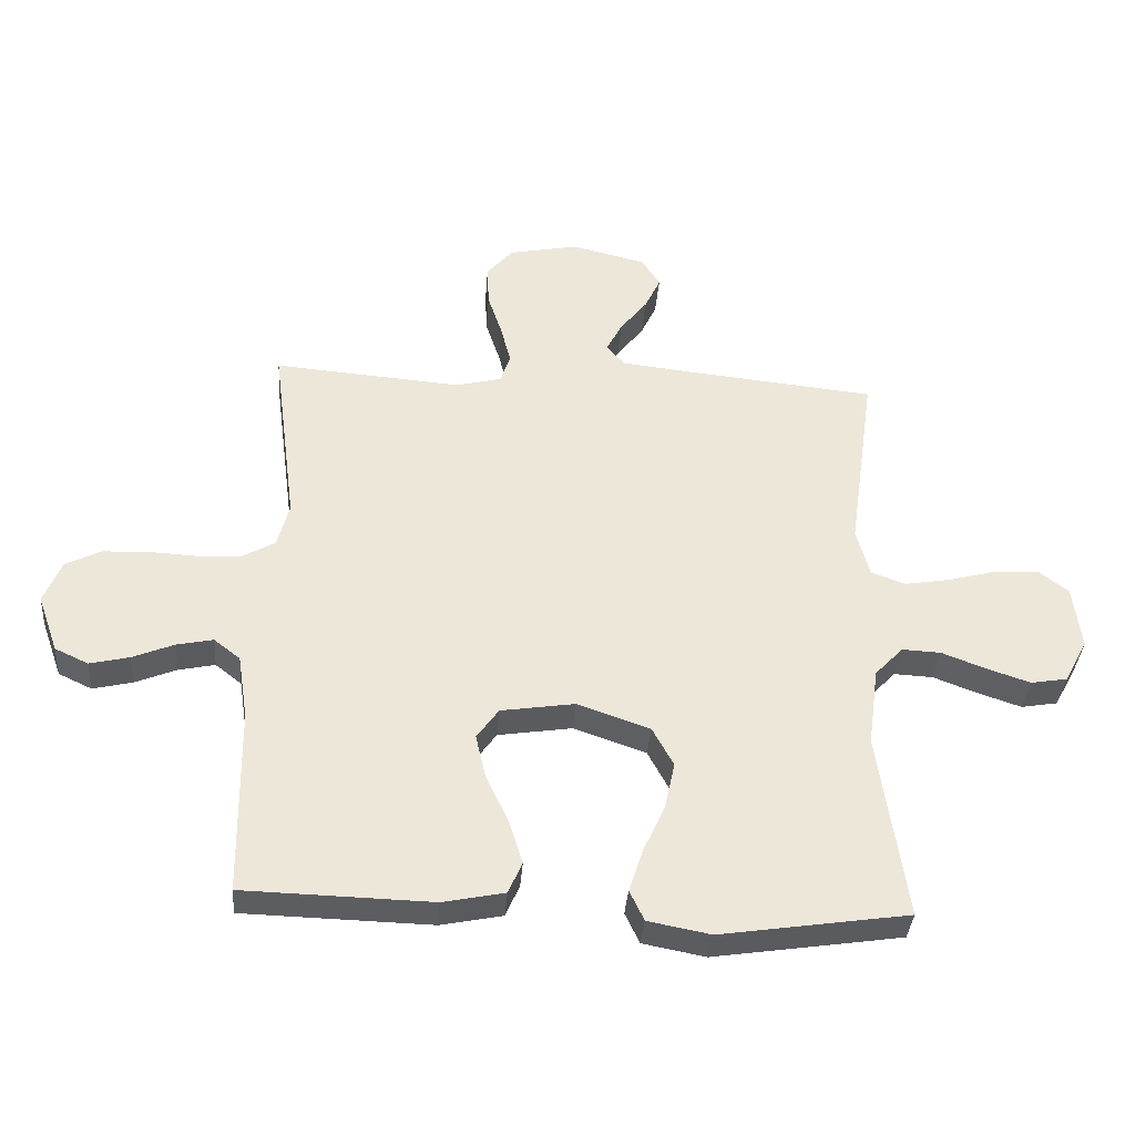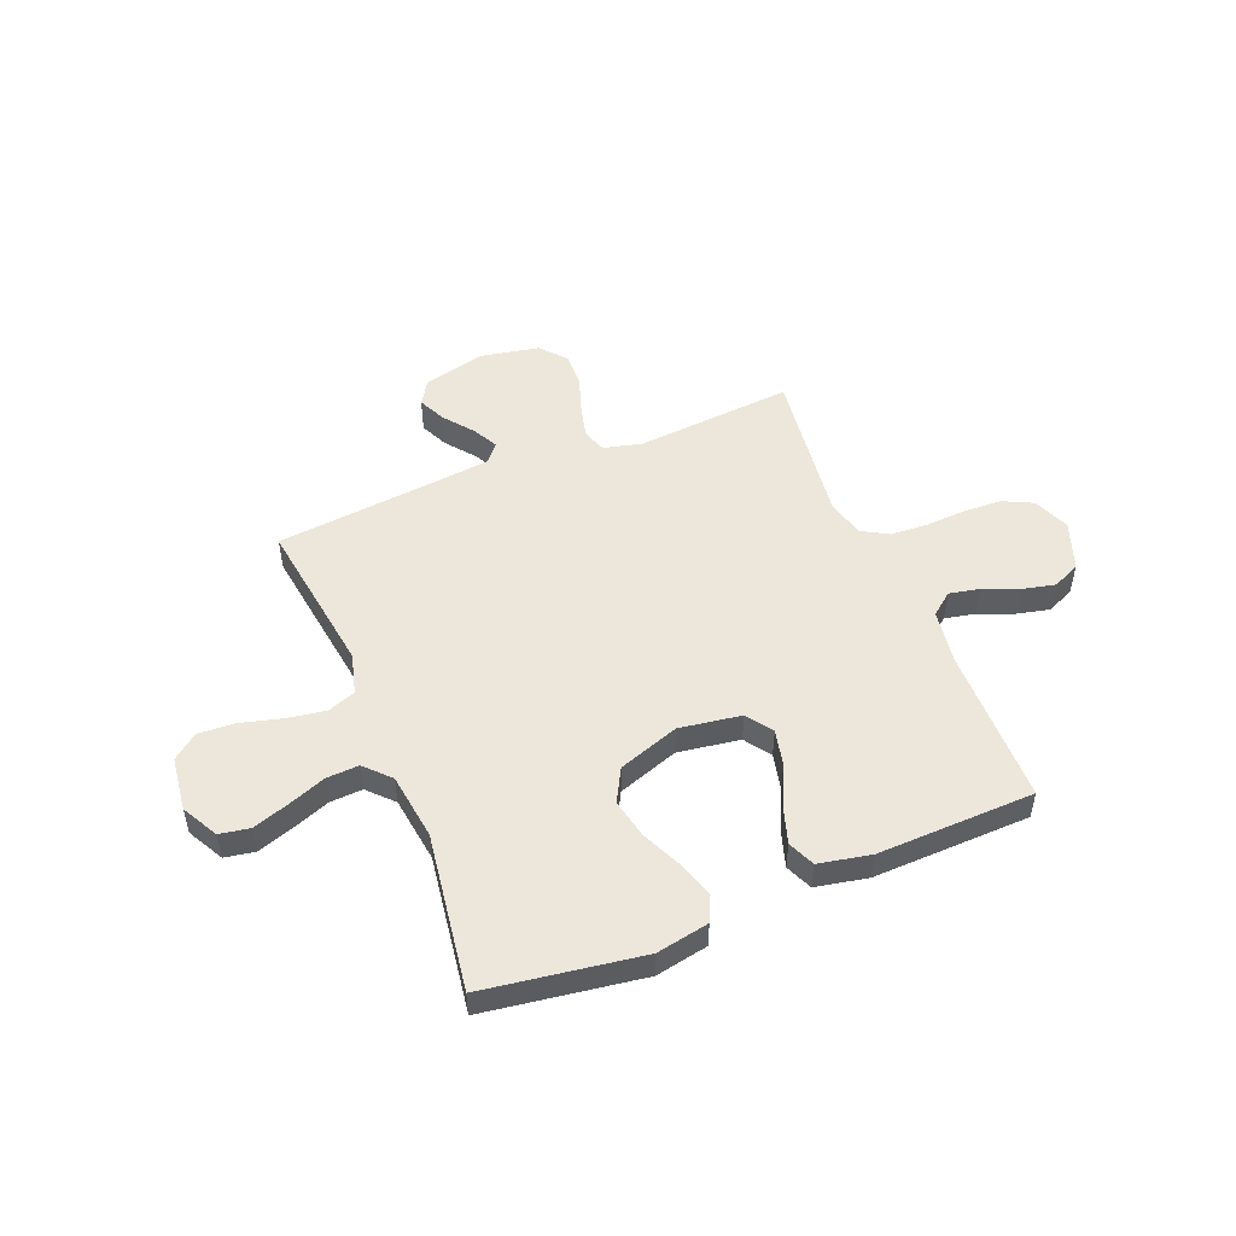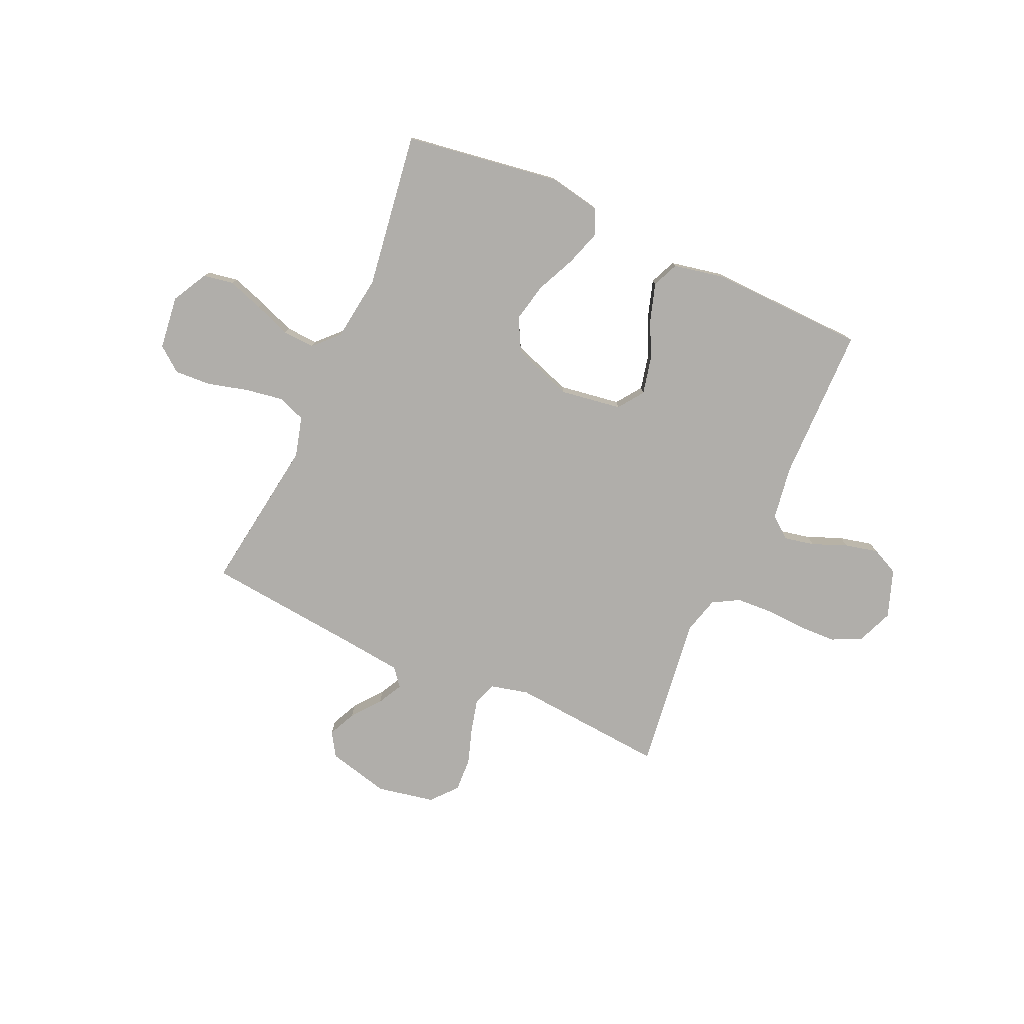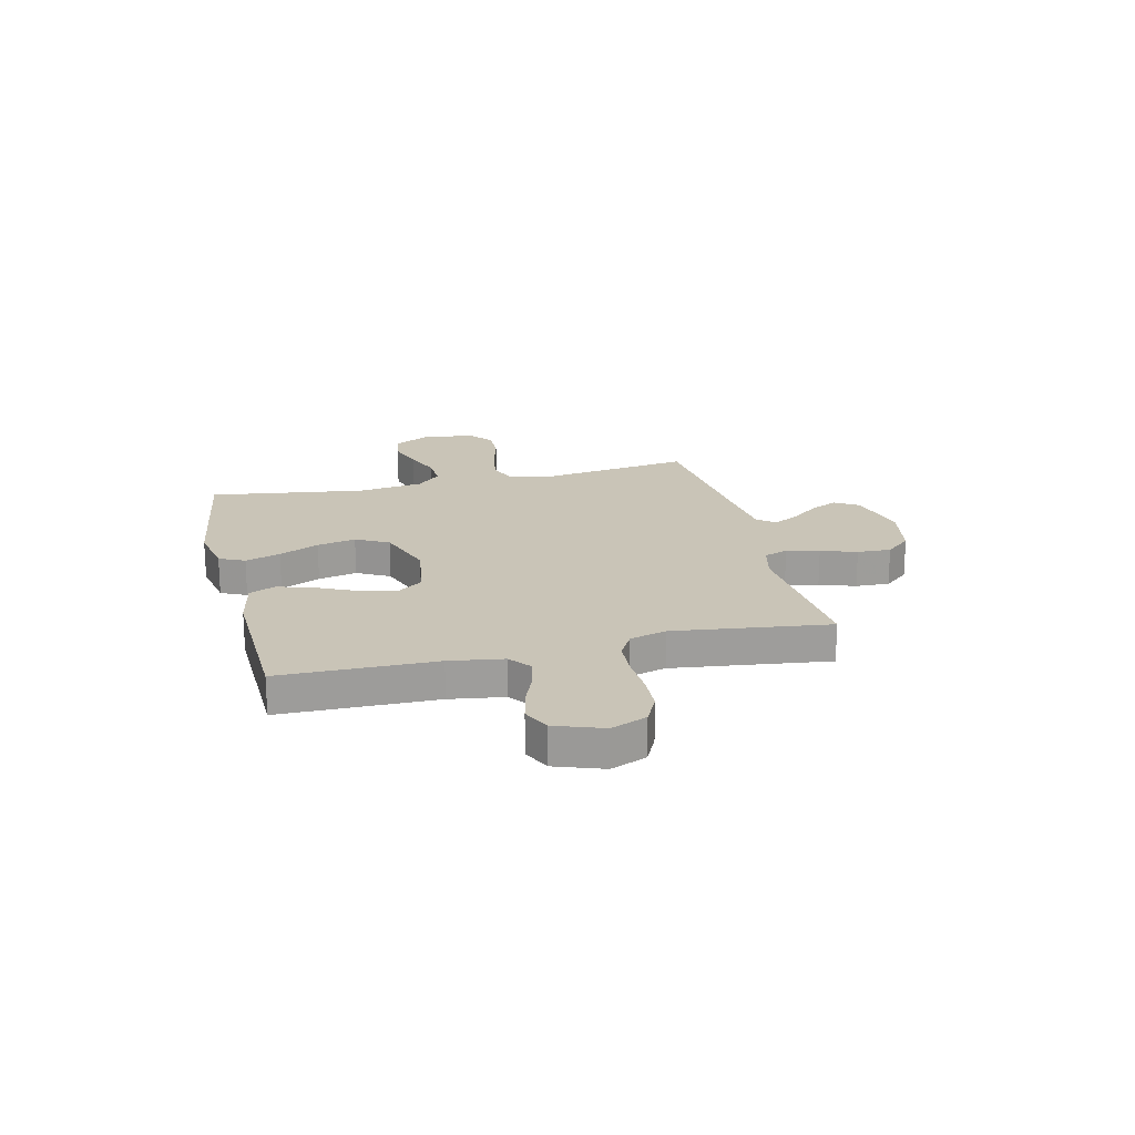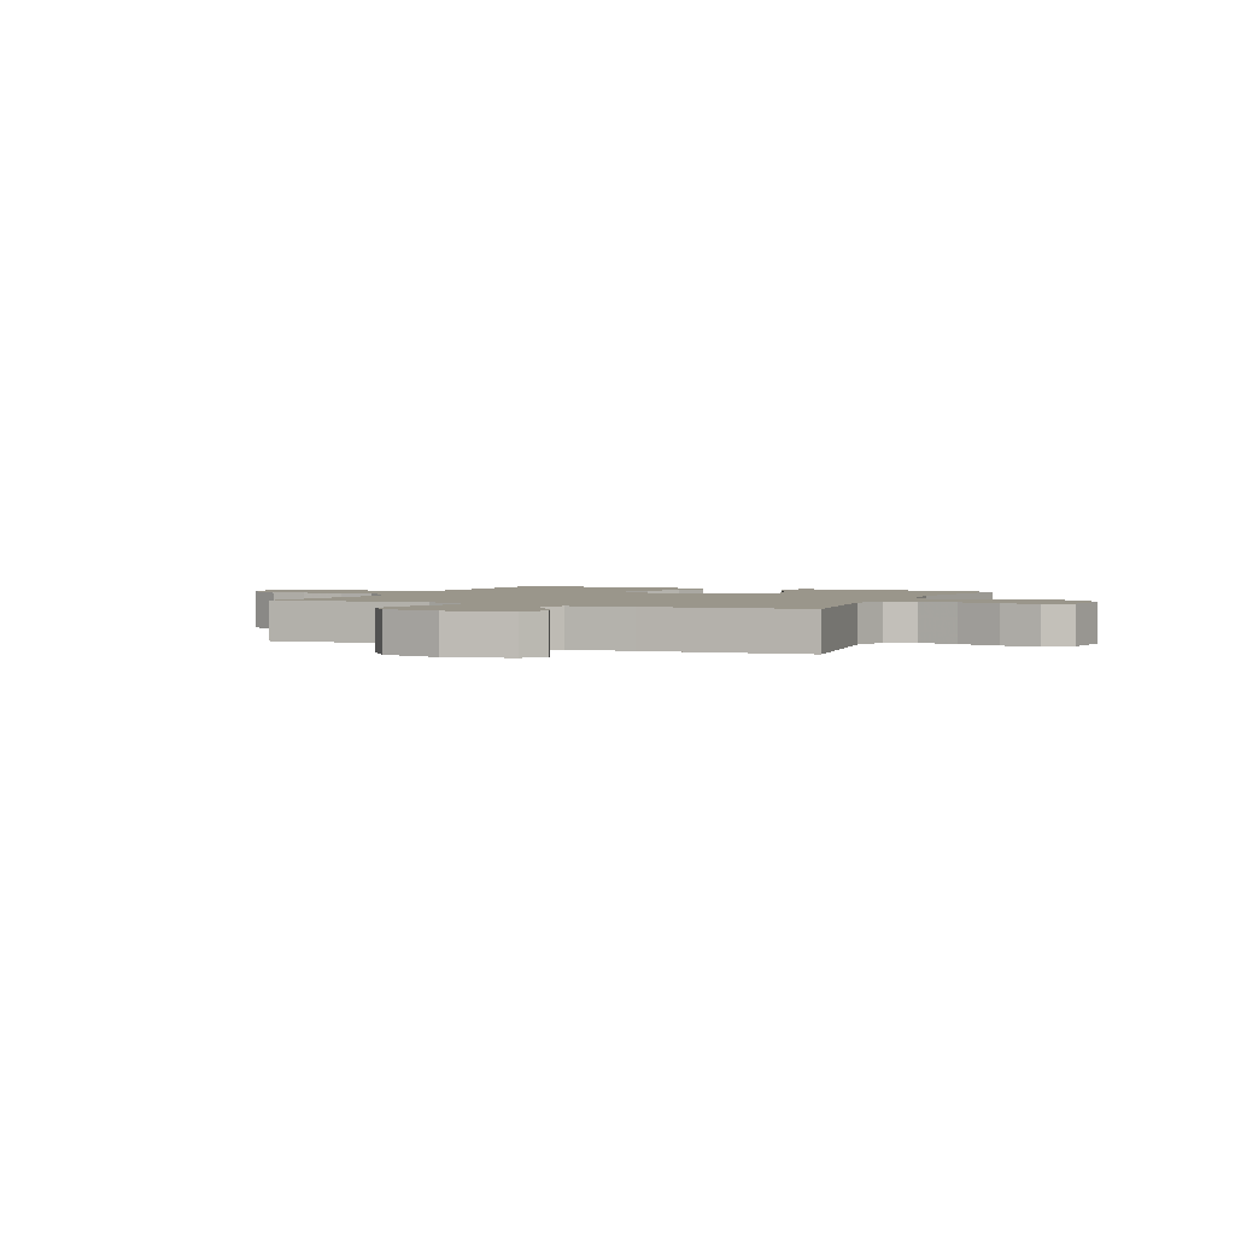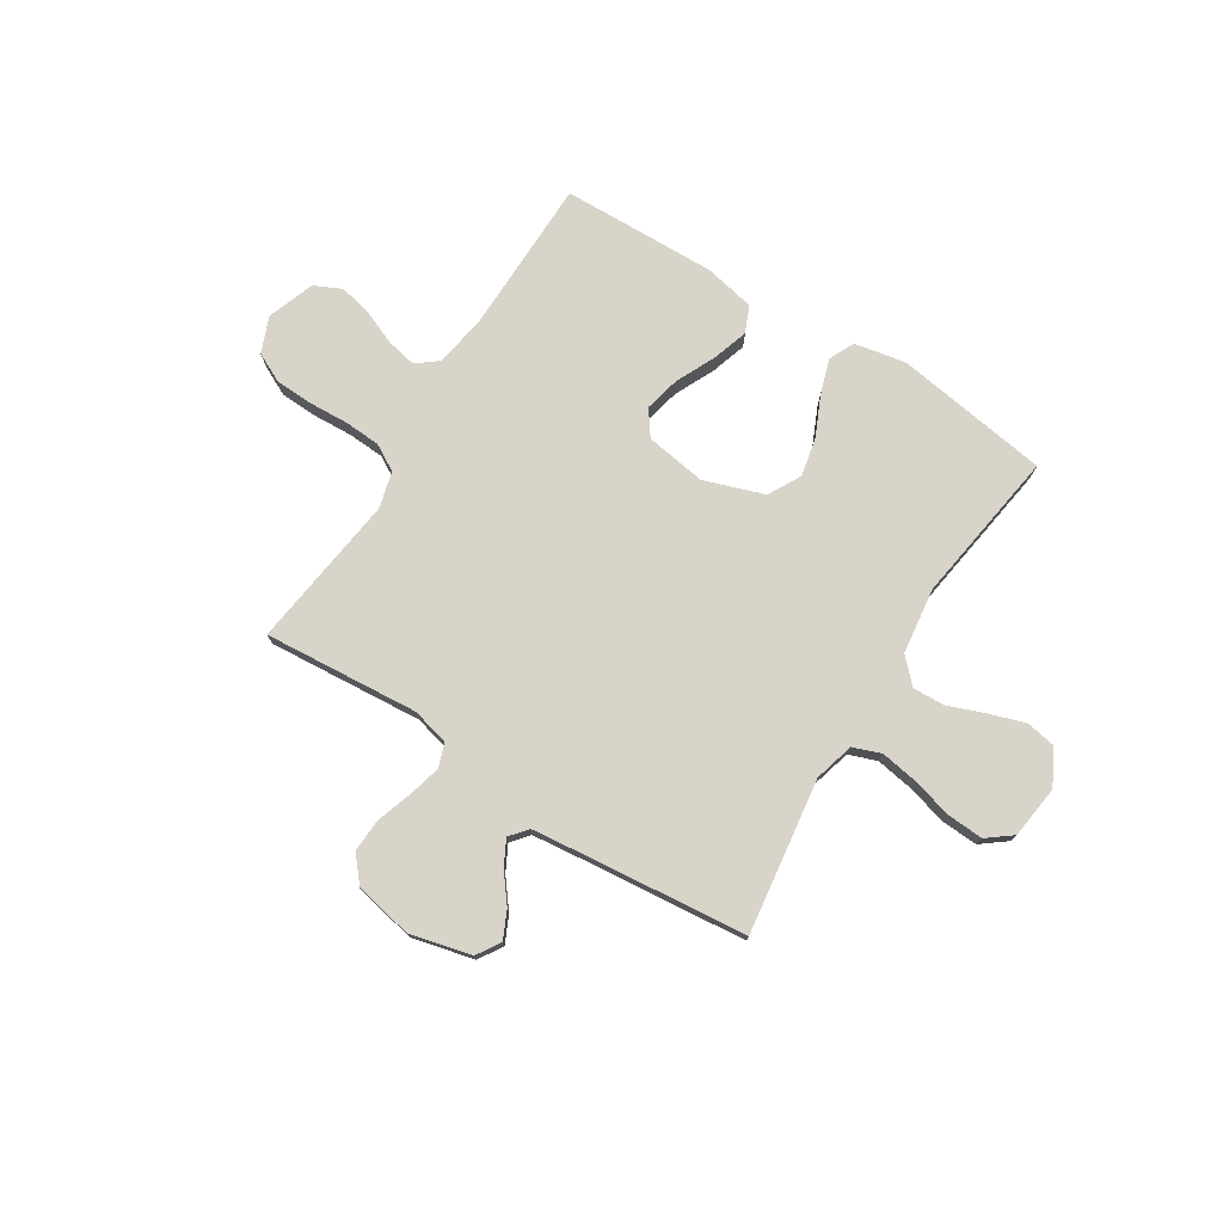
<metadata>
{"format":"obj","ext":"obj","renderer":"f3d","projection":"perspective","resolution":1024,"background":"white","views":[{"elev":-36.2,"azim":-4.3,"up":"+Z"},{"elev":51.0,"azim":157.9,"up":"+Y"},{"elev":-77.9,"azim":155.7,"up":"+Y"},{"elev":19.9,"azim":-103.6,"up":"+Y"},{"elev":2.3,"azim":24.3,"up":"+Y"},{"elev":75.7,"azim":32.2,"up":"+Y"}]}
</metadata>
<code>
v 0.5 0.07 -0.5
v 0.2 0.07 -0.545
v 0.1 0.07 -0.526
v 0.077 0.07 -0.477
v 0.099 0.07 -0.409
v 0.134 0.07 -0.332
v 0.15 0.07 -0.257
v 0.116 0.07 -0.194
v 0 0.07 -0.154
v -0.118 0.07 -0.172
v -0.153 0.07 -0.221
v -0.137 0.07 -0.291
v -0.101 0.07 -0.367
v -0.079 0.07 -0.437
v -0.101 0.07 -0.488
v -0.2 0.07 -0.508
v -0.5 0.07 -0.5
v -0.504 0.07 -0.2
v -0.52 0.07 -0.096
v -0.562 0.07 -0.063
v -0.62 0.07 -0.075
v -0.686 0.07 -0.102
v -0.75 0.07 -0.117
v -0.803 0.07 -0.092
v -0.836 0.07 0
v -0.808 0.07 0.069
v -0.751 0.07 0.097
v -0.679 0.07 0.1
v -0.601 0.07 0.096
v -0.531 0.07 0.1
v -0.48 0.07 0.129
v -0.461 0.07 0.2
v -0.5 0.07 0.5
v -0.2 0.07 0.476
v -0.127 0.07 0.494
v -0.111 0.07 0.54
v -0.127 0.07 0.603
v -0.15 0.07 0.672
v -0.153 0.07 0.737
v -0.111 0.07 0.786
v 0 0.07 0.808
v 0.119 0.07 0.779
v 0.148 0.07 0.733
v 0.123 0.07 0.68
v 0.08 0.07 0.625
v 0.055 0.07 0.577
v 0.083 0.07 0.543
v 0.2 0.07 0.53
v 0.5 0.07 0.5
v 0.458 0.07 0.2
v 0.479 0.07 0.123
v 0.533 0.07 0.103
v 0.606 0.07 0.115
v 0.684 0.07 0.136
v 0.754 0.07 0.14
v 0.802 0.07 0.103
v 0.815 0.07 0
v 0.778 0.07 -0.069
v 0.72 0.07 -0.079
v 0.651 0.07 -0.056
v 0.58 0.07 -0.029
v 0.518 0.07 -0.026
v 0.473 0.07 -0.073
v 0.456 0.07 -0.2
v 0.5 0 -0.5
v 0.2 0 -0.545
v 0.1 0 -0.526
v 0.077 0 -0.477
v 0.099 0 -0.409
v 0.134 0 -0.332
v 0.15 0 -0.257
v 0.116 0 -0.194
v 0 0 -0.154
v -0.118 0 -0.172
v -0.153 0 -0.221
v -0.137 0 -0.291
v -0.101 0 -0.367
v -0.079 0 -0.437
v -0.101 0 -0.488
v -0.2 0 -0.508
v -0.5 0 -0.5
v -0.504 0 -0.2
v -0.52 0 -0.096
v -0.562 0 -0.063
v -0.62 0 -0.075
v -0.686 0 -0.102
v -0.75 0 -0.117
v -0.803 0 -0.092
v -0.836 0 0
v -0.808 0 0.069
v -0.751 0 0.097
v -0.679 0 0.1
v -0.601 0 0.096
v -0.531 0 0.1
v -0.48 0 0.129
v -0.461 0 0.2
v -0.5 0 0.5
v -0.2 0 0.476
v -0.127 0 0.494
v -0.111 0 0.54
v -0.127 0 0.603
v -0.15 0 0.672
v -0.153 0 0.737
v -0.111 0 0.786
v 0 0 0.808
v 0.119 0 0.779
v 0.148 0 0.733
v 0.123 0 0.68
v 0.08 0 0.625
v 0.055 0 0.577
v 0.083 0 0.543
v 0.2 0 0.53
v 0.5 0 0.5
v 0.458 0 0.2
v 0.479 0 0.123
v 0.533 0 0.103
v 0.606 0 0.115
v 0.684 0 0.136
v 0.754 0 0.14
v 0.802 0 0.103
v 0.815 0 0
v 0.778 0 -0.069
v 0.72 0 -0.079
v 0.651 0 -0.056
v 0.58 0 -0.029
v 0.518 0 -0.026
v 0.473 0 -0.073
v 0.456 0 -0.2
f 58 59 60 61
f 56 57 58 61
f 56 61 62
f 53 54 55 56
f 52 53 56 62
f 51 52 62 63
f 48 49 50
f 47 48 50 51
f 42 43 44 45
f 42 45 46
f 41 42 46
f 40 41 46
f 37 38 39 40
f 36 37 40 46
f 35 36 46 47
f 32 33 34
f 31 32 34 35
f 26 27 28 29
f 26 29 30
f 25 26 30
f 24 25 30
f 21 22 23 24
f 20 21 24 30
f 19 20 30 31
f 15 16 17 18
f 12 13 14 15
f 11 12 15 18
f 10 11 18 19
f 3 4 5 6
f 3 6 7
f 64 1 2 3
f 64 3 7
f 63 64 7 8
f 51 63 8 9
f 31 35 47 51
f 19 31 51
f 9 10 19 51
f 125 124 123 122
f 125 122 121 120
f 126 125 120
f 120 119 118 117
f 126 120 117 116
f 127 126 116 115
f 114 113 112
f 115 114 112 111
f 109 108 107 106
f 110 109 106
f 110 106 105
f 110 105 104
f 104 103 102 101
f 110 104 101 100
f 111 110 100 99
f 98 97 96
f 99 98 96 95
f 93 92 91 90
f 94 93 90
f 94 90 89
f 94 89 88
f 88 87 86 85
f 94 88 85 84
f 95 94 84 83
f 82 81 80 79
f 79 78 77 76
f 82 79 76 75
f 83 82 75 74
f 70 69 68 67
f 71 70 67
f 67 66 65 128
f 71 67 128
f 72 71 128 127
f 73 72 127 115
f 115 111 99 95
f 115 95 83
f 115 83 74 73
f 1 65 66 2
f 2 66 67 3
f 3 67 68 4
f 4 68 69 5
f 5 69 70 6
f 6 70 71 7
f 7 71 72 8
f 8 72 73 9
f 9 73 74 10
f 10 74 75 11
f 11 75 76 12
f 12 76 77 13
f 13 77 78 14
f 14 78 79 15
f 15 79 80 16
f 16 80 81 17
f 17 81 82 18
f 18 82 83 19
f 19 83 84 20
f 20 84 85 21
f 21 85 86 22
f 22 86 87 23
f 23 87 88 24
f 24 88 89 25
f 25 89 90 26
f 26 90 91 27
f 27 91 92 28
f 28 92 93 29
f 29 93 94 30
f 30 94 95 31
f 31 95 96 32
f 32 96 97 33
f 33 97 98 34
f 34 98 99 35
f 35 99 100 36
f 36 100 101 37
f 37 101 102 38
f 38 102 103 39
f 39 103 104 40
f 40 104 105 41
f 41 105 106 42
f 42 106 107 43
f 43 107 108 44
f 44 108 109 45
f 45 109 110 46
f 46 110 111 47
f 47 111 112 48
f 48 112 113 49
f 49 113 114 50
f 50 114 115 51
f 51 115 116 52
f 52 116 117 53
f 53 117 118 54
f 54 118 119 55
f 55 119 120 56
f 56 120 121 57
f 57 121 122 58
f 58 122 123 59
f 59 123 124 60
f 60 124 125 61
f 61 125 126 62
f 62 126 127 63
f 63 127 128 64
f 64 128 65 1

</code>
